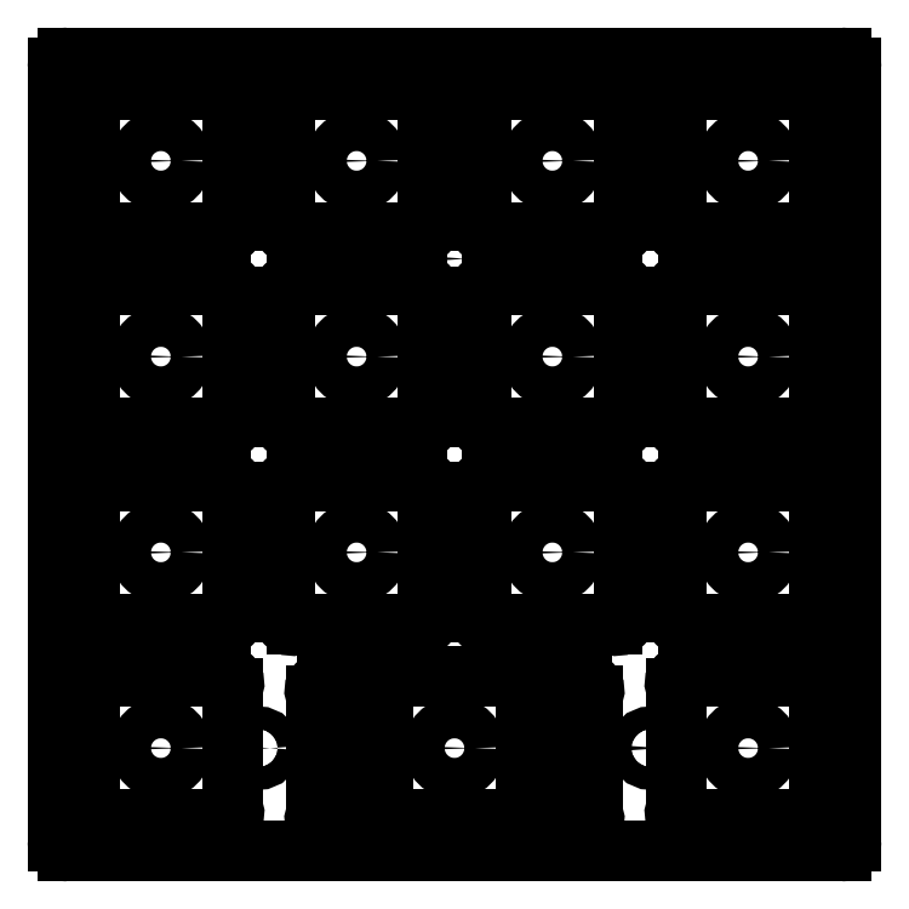
<metadata>
{"format":"dxf","ext":"dxf","renderer":"ezdxf+matplotlib","layout":"modelspace","background":"white","min_lineweight":24,"dpi":150}
</metadata>
<code>
0
SECTION
2
ENTITIES
0
LINE
8
outline
10
-37.6
20
-38.6
11
37.6
21
-38.6
0
LINE
8
outline
10
38.6
20
-37.6
11
38.6
21
37.6
0
LINE
8
outline
10
37.6
20
38.6
11
-37.6
21
38.6
0
LINE
8
outline
10
-38.6
20
37.6
11
-38.6
21
-37.6
0
ARC
8
outline
10
-37.6
20
37.6
40
1
50
90
51
180
0
ARC
8
outline
10
37.6
20
37.6
40
1
50
360
51
450
0
ARC
8
outline
10
37.6
20
-37.6
40
1
50
270
51
360
0
ARC
8
outline
10
-37.6
20
-37.6
40
1
50
180
51
270
0
LINE
8
switches
10
-22.71
20
35.55
11
-34.44
21
35.55
0
LINE
8
switches
10
-21.6
20
22.71
11
-21.6
21
34.44
0
LINE
8
switches
10
-35.55
20
34.44
11
-35.55
21
22.71
0
LINE
8
switches
10
-34.44
20
21.6
11
-22.71
21
21.6
0
CIRCLE
8
bottom-plate
10
-28.58
20
28.58
40
2
0
LINE
8
switches
10
-3.663
20
35.55
11
-15.39
21
35.55
0
LINE
8
switches
10
-2.55
20
22.71
11
-2.55
21
34.44
0
LINE
8
switches
10
-16.5
20
34.44
11
-16.5
21
22.71
0
LINE
8
switches
10
-15.39
20
21.6
11
-3.663
21
21.6
0
CIRCLE
8
bottom-plate
10
-9.525
20
28.58
40
2
0
LINE
8
switches
10
15.39
20
35.55
11
3.663
21
35.55
0
LINE
8
switches
10
16.5
20
22.71
11
16.5
21
34.44
0
LINE
8
switches
10
2.55
20
34.44
11
2.55
21
22.71
0
LINE
8
switches
10
3.663
20
21.6
11
15.39
21
21.6
0
CIRCLE
8
bottom-plate
10
9.525
20
28.58
40
2
0
LINE
8
switches
10
34.44
20
35.55
11
22.71
21
35.55
0
LINE
8
switches
10
35.55
20
22.71
11
35.55
21
34.44
0
LINE
8
switches
10
21.6
20
34.44
11
21.6
21
22.71
0
LINE
8
switches
10
22.71
20
21.6
11
34.44
21
21.6
0
CIRCLE
8
bottom-plate
10
28.57
20
28.58
40
2
0
LINE
8
switches
10
-22.71
20
16.5
11
-34.44
21
16.5
0
LINE
8
switches
10
-21.6
20
3.663
11
-21.6
21
15.39
0
LINE
8
switches
10
-35.55
20
15.39
11
-35.55
21
3.663
0
LINE
8
switches
10
-34.44
20
2.55
11
-22.71
21
2.55
0
CIRCLE
8
bottom-plate
10
-28.58
20
9.525
40
2
0
LINE
8
switches
10
-3.663
20
16.5
11
-15.39
21
16.5
0
LINE
8
switches
10
-2.55
20
3.663
11
-2.55
21
15.39
0
LINE
8
switches
10
-16.5
20
15.39
11
-16.5
21
3.663
0
LINE
8
switches
10
-15.39
20
2.55
11
-3.663
21
2.55
0
CIRCLE
8
bottom-plate
10
-9.525
20
9.525
40
2
0
LINE
8
switches
10
15.39
20
16.5
11
3.663
21
16.5
0
LINE
8
switches
10
16.5
20
3.663
11
16.5
21
15.39
0
LINE
8
switches
10
2.55
20
15.39
11
2.55
21
3.663
0
LINE
8
switches
10
3.663
20
2.55
11
15.39
21
2.55
0
CIRCLE
8
bottom-plate
10
9.525
20
9.525
40
2
0
LINE
8
switches
10
34.44
20
16.5
11
22.71
21
16.5
0
LINE
8
switches
10
35.55
20
3.663
11
35.55
21
15.39
0
LINE
8
switches
10
21.6
20
15.39
11
21.6
21
3.663
0
LINE
8
switches
10
22.71
20
2.55
11
34.44
21
2.55
0
CIRCLE
8
bottom-plate
10
28.57
20
9.525
40
2
0
LINE
8
switches
10
-22.71
20
-2.55
11
-34.44
21
-2.55
0
LINE
8
switches
10
-21.6
20
-15.39
11
-21.6
21
-3.663
0
LINE
8
switches
10
-35.55
20
-3.663
11
-35.55
21
-15.39
0
LINE
8
switches
10
-34.44
20
-16.5
11
-22.71
21
-16.5
0
CIRCLE
8
bottom-plate
10
-28.58
20
-9.525
40
2
0
LINE
8
switches
10
-3.663
20
-2.55
11
-15.39
21
-2.55
0
LINE
8
switches
10
-2.55
20
-15.39
11
-2.55
21
-3.663
0
LINE
8
switches
10
-16.5
20
-3.663
11
-16.5
21
-15.39
0
LINE
8
switches
10
-15.39
20
-16.5
11
-3.663
21
-16.5
0
CIRCLE
8
bottom-plate
10
-9.525
20
-9.525
40
2
0
LINE
8
switches
10
15.39
20
-2.55
11
3.663
21
-2.55
0
LINE
8
switches
10
16.5
20
-15.39
11
16.5
21
-3.663
0
LINE
8
switches
10
2.55
20
-3.663
11
2.55
21
-15.39
0
LINE
8
switches
10
3.663
20
-16.5
11
15.39
21
-16.5
0
CIRCLE
8
bottom-plate
10
9.525
20
-9.525
40
2
0
LINE
8
switches
10
34.44
20
-2.55
11
22.71
21
-2.55
0
LINE
8
switches
10
35.55
20
-15.39
11
35.55
21
-3.663
0
LINE
8
switches
10
21.6
20
-3.663
11
21.6
21
-15.39
0
LINE
8
switches
10
22.71
20
-16.5
11
34.44
21
-16.5
0
CIRCLE
8
bottom-plate
10
28.57
20
-9.525
40
2
0
LINE
8
switches
10
-22.71
20
-21.6
11
-34.44
21
-21.6
0
LINE
8
switches
10
-21.6
20
-34.44
11
-21.6
21
-22.71
0
LINE
8
switches
10
-35.55
20
-22.71
11
-35.55
21
-34.44
0
LINE
8
switches
10
-34.44
20
-35.55
11
-22.71
21
-35.55
0
CIRCLE
8
bottom-plate
10
-28.58
20
-28.57
40
2
0
LINE
8
switches
10
34.44
20
-21.6
11
22.71
21
-21.6
0
LINE
8
switches
10
35.55
20
-34.44
11
35.55
21
-22.71
0
LINE
8
switches
10
21.6
20
-22.71
11
21.6
21
-34.44
0
LINE
8
switches
10
22.71
20
-35.55
11
34.44
21
-35.55
0
CIRCLE
8
bottom-plate
10
28.57
20
-28.57
40
2
0
LINE
8
switches
10
5.862
20
-21.6
11
-5.862
21
-21.6
0
LINE
8
switches
10
6.975
20
-34.44
11
6.975
21
-22.71
0
LINE
8
switches
10
-6.975
20
-22.71
11
-6.975
21
-34.44
0
LINE
8
switches
10
-5.862
20
-35.55
11
5.862
21
-35.55
0
CIRCLE
8
bottom-plate
10
-8.882e-15
20
-28.57
40
2
0
ARC
8
switches
10
-34.89
20
34.89
40
0.8
50
55.41
51
214.6
0
ARC
8
switches
10
-22.26
20
34.89
40
0.8
50
325.4
51
124.6
0
ARC
8
switches
10
-22.26
20
22.26
40
0.8
50
235.4
51
394.6
0
ARC
8
switches
10
-34.89
20
22.26
40
0.8
50
145.4
51
304.6
0
ARC
8
switches
10
-15.84
20
34.89
40
0.8
50
55.41
51
214.6
0
ARC
8
switches
10
-3.209
20
34.89
40
0.8
50
325.4
51
124.6
0
ARC
8
switches
10
-3.209
20
22.26
40
0.8
50
235.4
51
394.6
0
ARC
8
switches
10
-15.84
20
22.26
40
0.8
50
145.4
51
304.6
0
ARC
8
switches
10
3.209
20
34.89
40
0.8
50
55.41
51
214.6
0
ARC
8
switches
10
15.84
20
34.89
40
0.8
50
325.4
51
124.6
0
ARC
8
switches
10
15.84
20
22.26
40
0.8
50
235.4
51
394.6
0
ARC
8
switches
10
3.209
20
22.26
40
0.8
50
145.4
51
304.6
0
ARC
8
switches
10
22.26
20
34.89
40
0.8
50
55.41
51
214.6
0
ARC
8
switches
10
34.89
20
34.89
40
0.8
50
325.4
51
124.6
0
ARC
8
switches
10
34.89
20
22.26
40
0.8
50
235.4
51
394.6
0
ARC
8
switches
10
22.26
20
22.26
40
0.8
50
145.4
51
304.6
0
ARC
8
switches
10
-34.89
20
15.84
40
0.8
50
55.41
51
214.6
0
ARC
8
switches
10
-22.26
20
15.84
40
0.8
50
325.4
51
124.6
0
ARC
8
switches
10
-22.26
20
3.209
40
0.8
50
235.4
51
394.6
0
ARC
8
switches
10
-34.89
20
3.209
40
0.8
50
145.4
51
304.6
0
ARC
8
switches
10
-15.84
20
15.84
40
0.8
50
55.41
51
214.6
0
ARC
8
switches
10
-3.209
20
15.84
40
0.8
50
325.4
51
124.6
0
ARC
8
switches
10
-3.209
20
3.209
40
0.8
50
235.4
51
394.6
0
ARC
8
switches
10
-15.84
20
3.209
40
0.8
50
145.4
51
304.6
0
ARC
8
switches
10
3.209
20
15.84
40
0.8
50
55.41
51
214.6
0
ARC
8
switches
10
15.84
20
15.84
40
0.8
50
325.4
51
124.6
0
ARC
8
switches
10
15.84
20
3.209
40
0.8
50
235.4
51
394.6
0
ARC
8
switches
10
3.209
20
3.209
40
0.8
50
145.4
51
304.6
0
ARC
8
switches
10
22.26
20
15.84
40
0.8
50
55.41
51
214.6
0
ARC
8
switches
10
34.89
20
15.84
40
0.8
50
325.4
51
124.6
0
ARC
8
switches
10
34.89
20
3.209
40
0.8
50
235.4
51
394.6
0
ARC
8
switches
10
22.26
20
3.209
40
0.8
50
145.4
51
304.6
0
ARC
8
switches
10
-34.89
20
-3.209
40
0.8
50
55.41
51
214.6
0
ARC
8
switches
10
-22.26
20
-3.209
40
0.8
50
325.4
51
124.6
0
ARC
8
switches
10
-22.26
20
-15.84
40
0.8
50
235.4
51
394.6
0
ARC
8
switches
10
-34.89
20
-15.84
40
0.8
50
145.4
51
304.6
0
ARC
8
switches
10
-15.84
20
-3.209
40
0.8
50
55.41
51
214.6
0
ARC
8
switches
10
-3.209
20
-3.209
40
0.8
50
325.4
51
124.6
0
ARC
8
switches
10
-3.209
20
-15.84
40
0.8
50
235.4
51
394.6
0
ARC
8
switches
10
-15.84
20
-15.84
40
0.8
50
145.4
51
304.6
0
ARC
8
switches
10
3.209
20
-3.209
40
0.8
50
55.41
51
214.6
0
ARC
8
switches
10
15.84
20
-3.209
40
0.8
50
325.4
51
124.6
0
ARC
8
switches
10
15.84
20
-15.84
40
0.8
50
235.4
51
394.6
0
ARC
8
switches
10
3.209
20
-15.84
40
0.8
50
145.4
51
304.6
0
ARC
8
switches
10
22.26
20
-3.209
40
0.8
50
55.41
51
214.6
0
ARC
8
switches
10
34.89
20
-3.209
40
0.8
50
325.4
51
124.6
0
ARC
8
switches
10
34.89
20
-15.84
40
0.8
50
235.4
51
394.6
0
ARC
8
switches
10
22.26
20
-15.84
40
0.8
50
145.4
51
304.6
0
ARC
8
switches
10
-34.89
20
-22.26
40
0.8
50
55.41
51
214.6
0
ARC
8
switches
10
-22.26
20
-22.26
40
0.8
50
325.4
51
124.6
0
ARC
8
switches
10
-22.26
20
-34.89
40
0.8
50
235.4
51
394.6
0
ARC
8
switches
10
-34.89
20
-34.89
40
0.8
50
145.4
51
304.6
0
ARC
8
switches
10
22.26
20
-22.26
40
0.8
50
55.41
51
214.6
0
ARC
8
switches
10
34.89
20
-22.26
40
0.8
50
325.4
51
124.6
0
ARC
8
switches
10
34.89
20
-34.89
40
0.8
50
235.4
51
394.6
0
ARC
8
switches
10
22.26
20
-34.89
40
0.8
50
145.4
51
304.6
0
ARC
8
switches
10
-6.316
20
-22.26
40
0.8
50
55.41
51
214.6
0
ARC
8
switches
10
6.316
20
-22.26
40
0.8
50
325.4
51
124.6
0
ARC
8
switches
10
6.316
20
-34.89
40
0.8
50
235.4
51
394.6
0
ARC
8
switches
10
-6.316
20
-34.89
40
0.8
50
145.4
51
304.6
0
ARC
8
stabilizers
10
-10.96
20
-22.96
40
0.8
50
325.4
51
124.6
0
ARC
8
stabilizers
10
-12.79
20
-22.96
40
0.8
50
55.41
51
214.6
0
LINE
8
stabilizers
10
-11.41
20
-22.3
11
-12.34
21
-22.3
0
ARC
8
stabilizers
10
-10.96
20
-35.49
40
0.8
50
235.4
51
394.6
0
ARC
8
stabilizers
10
-12.79
20
-35.49
40
0.8
50
145.4
51
304.6
0
LINE
8
stabilizers
10
-12.34
20
-36.15
11
-11.41
21
-36.15
0
LINE
8
stabilizers
10
-10.3
20
-35.04
11
-10.3
21
-23.41
0
LINE
8
stabilizers
10
-13.45
20
-23.41
11
-13.45
21
-35.04
0
ARC
8
stabilizers
10
12.79
20
-22.96
40
0.8
50
325.4
51
124.6
0
ARC
8
stabilizers
10
10.96
20
-22.96
40
0.8
50
55.41
51
214.6
0
LINE
8
stabilizers
10
12.34
20
-22.3
11
11.41
21
-22.3
0
ARC
8
stabilizers
10
12.79
20
-35.49
40
0.8
50
235.4
51
394.6
0
ARC
8
stabilizers
10
10.96
20
-35.49
40
0.8
50
145.4
51
304.6
0
LINE
8
stabilizers
10
11.41
20
-36.15
11
12.34
21
-36.15
0
LINE
8
stabilizers
10
13.45
20
-35.04
11
13.45
21
-23.41
0
LINE
8
stabilizers
10
10.3
20
-23.41
11
10.3
21
-35.04
0
CIRCLE
8
screws
10
-19.05
20
-28.57
40
1.1
0
CIRCLE
8
screws
10
19.05
20
-28.58
40
1.1
0
CIRCLE
8
screws
10
-7.105e-15
20
19.05
40
1.1
0
CIRCLE
8
switches
10
-8.882e-15
20
9.525
40
0.6
0
ENDSEC
0
EOF

</code>
